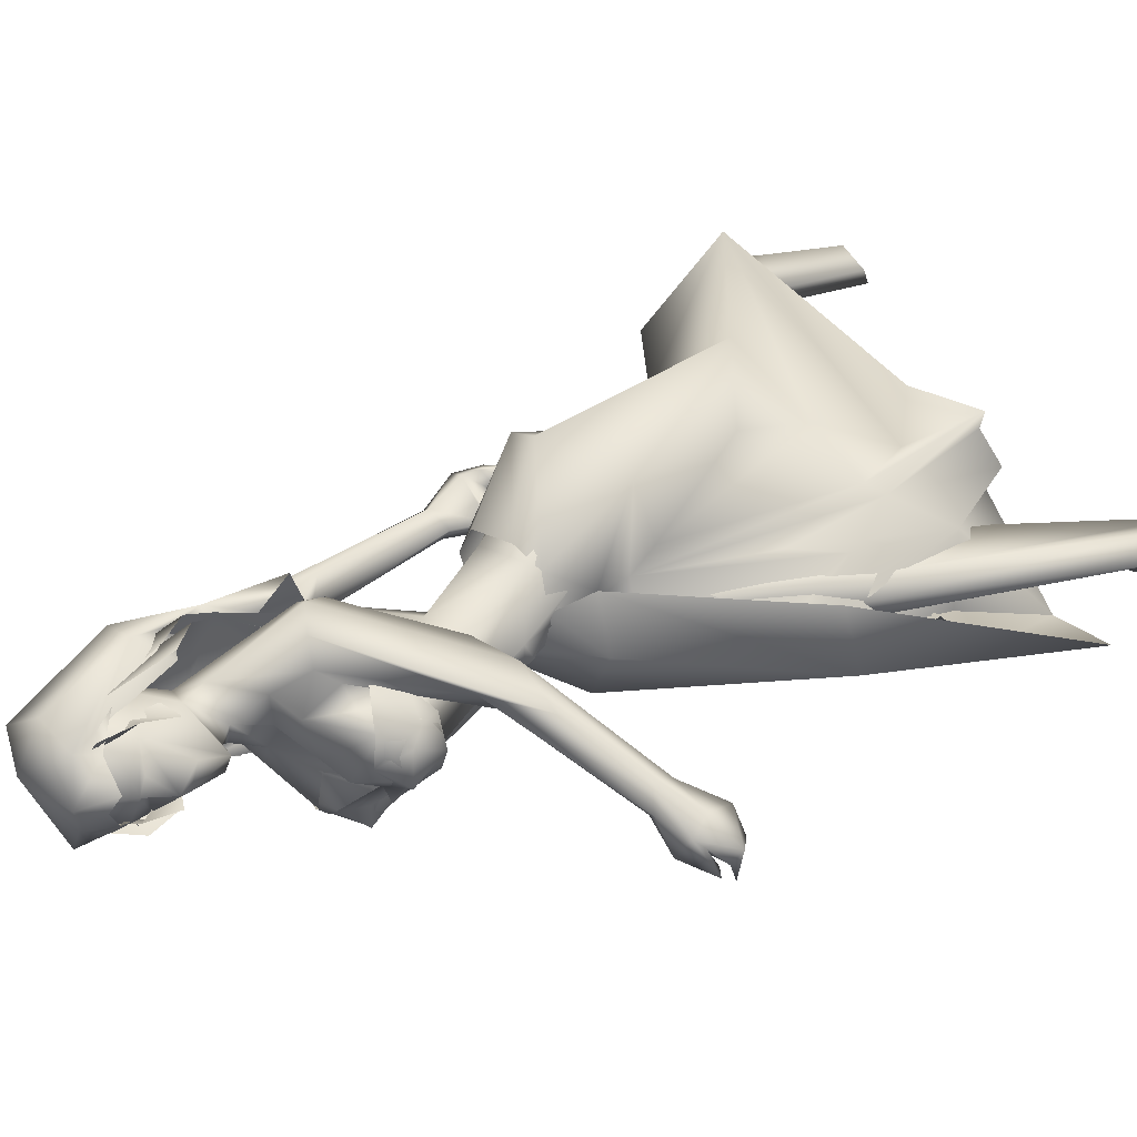
<metadata>
{"format":"obj","ext":"obj","renderer":"f3d","projection":"perspective","resolution":1024,"background":"white","views":[{"elev":37.2,"azim":61.2,"up":"+Y"}]}
</metadata>
<code>
o saree_Cylinder
v 0.05517 0.02288 0.3514
v 0.2366 -0.2921 0.3055
v -0.7102 -0.1251 0.7204
v -0.847 0.007645 0.7659
v 0.03154 0.03672 1.377
v -0.1563 -0.1649 1.44
v 0.05745 -0.1474 1.319
v -0.0442 -0.2488 1.248
v -0.3632 0.02256 1.198
v -0.3644 0.1676 1.255
v -0.02984 0.2467 1.258
v 0.03329 0.04822 1.301
v -0.0312 -0.1316 1.436
v -0.1266 -0.245 1.337
v -0.3375 -0.1689 1.338
v -0.415 0.02461 1.347
v -0.3384 0.2214 1.386
v -0.2142 0.29 1.395
v -0.07703 0.1413 1.521
v 0.004721 0.1147 1.497
v 0.0343 0.02229 1.497
v -0.005938 -0.1067 1.516
v -0.1249 -0.1316 1.533
v -0.2319 -0.1147 1.533
v -0.2647 0.009069 1.554
v -0.2202 0.09567 1.545
v 0.1845 -0.1394 1.962
v 0.235 -0.1435 1.965
v 0.1308 -0.218 1.985
v -0.01745 -0.125 1.551
v 0.01469 -0.08136 1.515
v 0.04841 -0.2218 1.399
v 0.08778 -0.1053 1.376
v 0.07516 -0.2104 1.01
v 0.5622 -0.1088 0.4145
v 0.1035 -0.03806 1.311
v -0.2865 0.05173 0.3787
v -0.03209 0.07673 0.357
v 0.03594 0.1119 1.24
v -0.000896 -0.04591 0.3606
v 0.392 -0.1058 0.9438
v 0.3341 0.04568 0.9551
v 0.2556 -0.1523 0.8718
v 0.2221 -0.2294 0.7852
v -0.2053 0.09814 0.6943
v -0.1115 -0.1761 0.7307
v -0.03714 0.09285 0.5664
v 0.2363 -0.1724 0.5918
v 0.3059 -0.248 0.5515
v -0.2303 -0.268 0.3785
v -0.8312 0.2304 0.5519
v 0.2008 0.02404 0.5701
v 0.07547 0.07151 0.6784
v -0.0303 0.1215 0.3474
v -0.1371 0.1993 0.9363
v 0.2652 -0.08893 0.998
v -0.1965 -0.1765 1.099
v -0.4011 -0.04288 0.9504
v -0.5231 0.07944 0.9312
v -0.4064 0.2434 0.7909
v 0.2448 -0.07795 1.081
v 0.1644 0.02754 0.8292
v 0.05095 0.1049 0.7224
v 0.1123 0.05238 0.9667
v 0.2585 -0.1531 0.642
v -0.08228 -0.2923 2.044
v -0.05761 -0.3025 1.927
v 0.1474 0.05485 1.876
v -0.136 -0.2501 1.994
v 0.01702 0.06521 1.863
v 0.1209 0.08317 1.952
v -0.2319 -0.1929 1.98
v -0.2125 -0.1822 1.897
v -0.1554 0.06201 1.87
v -0.07906 0.1247 1.928
v -0.2594 -0.1021 1.943
v -0.2293 -0.0997 1.9
v -0.1724 0.08348 1.912
v -0.1851 -0.02241 1.919
v -0.176 -0.02399 1.893
v 0.2417 0.03456 1.895
v 0.006945 -0.3391 2.007
v 0.08725 -0.261 2.028
v 0.2299 -0.04719 1.999
v 0.004793 -0.3144 2.037
v 0.2283 0.03102 1.991
v 0.05548 -0.293 1.861
v 0.2283 -0.06633 1.834
v 0.1548 -0.1788 1.876
v 0.1851 0.004942 1.832
v 0.2076 -0.1284 1.839
v 0.1373 -0.2909 1.97
v 0.1246 -0.2419 1.964
v 0.03381 -0.3544 1.938
v 0.2568 -0.0977 1.948
v 0.2875 -0.07973 1.94
v 0.2602 -0.005799 1.925
f 18 20 11
f 15 14 6
f 12 5 13
f 16 15 24
f 60 18 11
f 59 10 60
f 34 8 57
f 58 9 10
f 7 13 8
f 8 14 15
f 57 15 16
f 10 9 17
f 10 17 18
f 13 5 22
f 20 21 5
f 6 13 22
f 18 17 19
f 6 23 24
f 31 30 33
f 32 30 23
f 32 14 8
f 45 55 39
f 11 12 39
f 12 13 36
f 5 33 41
f 54 63 53
f 52 53 64
f 33 32 41
f 48 52 56
f 12 53 63
f 59 60 51
f 11 20 5
f 52 1 53
f 64 53 12
f 2 40 52
f 54 37 47
f 3 58 4
f 50 58 3
f 12 36 62
f 62 61 56
f 46 44 57
f 12 62 64
f 47 45 63
f 50 49 46
f 44 43 34
f 21 31 33
f 32 6 14
f 51 60 45
f 35 49 2
f 2 49 50
f 51 47 37
f 73 67 69
f 94 82 66
f 81 68 71
f 71 70 74
f 68 70 71
f 73 69 72
f 77 73 72
f 80 77 76
f 78 74 80
f 81 97 88
f 96 97 84
f 28 95 27
f 66 82 85
f 81 71 86
f 28 27 91
f 88 95 28
f 93 92 87
f 27 93 89
f 92 94 87
f 94 67 87
f 68 81 90
f 90 81 88
f 67 94 66
f 94 92 83
f 92 93 83
f 93 87 89
f 96 95 88
f 14 13 6
f 16 25 17
f 58 57 9
f 18 19 20
f 17 25 26
f 42 41 35
f 63 54 47
f 50 46 58
f 63 45 39
f 38 54 53
f 40 1 52
f 64 62 52
f 4 59 51
f 45 60 55
f 46 57 58
f 93 27 29
f 75 74 78
f 24 15 6
f 25 16 24
f 55 60 11
f 10 18 60
f 59 58 10
f 13 14 8
f 57 8 15
f 9 57 16
f 9 16 17
f 5 21 22
f 23 6 22
f 17 26 19
f 30 32 33
f 6 32 23
f 55 11 39
f 13 7 36
f 42 5 41
f 32 43 41
f 52 62 56
f 39 12 63
f 12 11 5
f 1 38 53
f 48 2 52
f 58 59 4
f 36 61 62
f 44 34 57
f 49 65 46
f 65 44 46
f 43 32 8
f 34 43 8
f 5 21 33
f 47 51 45
f 35 41 49
f 41 43 49
f 43 44 49
f 67 66 69
f 75 71 74
f 76 77 72
f 79 80 76
f 79 78 80
f 97 96 88
f 97 81 84
f 81 86 84
f 95 96 84
f 27 95 84
f 27 89 91
f 91 88 28
f 82 94 83
f 85 82 83
f 93 29 83
f 29 27 83
o body.001_omino.012
v -0.0438 0.007482 1.326
v -0.2277 -0.001608 1.381
v -0.1438 0.2062 1.366
v -0.05331 -0.1939 1.384
v -0.08471 0.187 1.273
v 0.03488 -0.1452 1.376
v -0.2563 0.1829 1.385
v -0.2437 -0.1808 1.374
v 0.013 0.07459 1.411
v 0.009477 -0.0675 1.475
v -0.3024 0.07307 1.332
v -0.2842 -0.08412 1.306
v -0.2918 0.1441 1.257
v -0.3276 0.05178 1.204
v -0.1303 -0.08811 1.127
v 0.03163 -0.005073 1.346
v -0.2266 0.01879 1.056
v -0.009677 -0.02158 1.059
v 0.2156 -0.1077 0.8893
v -0.2309 0.08654 0.8137
v -0.2379 0.02828 0.86
v 0.2033 0.00031 0.9289
v 0.1378 0.006914 0.882
v -0.3528 0.06674 0.7194
v -0.6507 -0.05113 0.7175
v 0.1824 -0.01193 0.4769
v -0.5945 0.05236 0.8016
v 0.131 -0.1109 0.5688
v -0.7974 0.02572 0.1569
v 0.7402 -0.08003 0.09921
v -1.022 -0.08651 0.4311
v 0.3549 -0.0284 0.05847
v -1.003 -0.01049 0.5065
v -0.8074 -0.02464 0.1339
v -1.032 0.01408 0.4359
v 0.3785 -0.1216 0.06735
v -0.8572 0.07295 0.1832
v -0.9851 -0.08124 0.502
v -0.9447 0.04958 0.3535
v 0.5018 -0.1189 0.1098
v -0.9077 -0.07729 0.341
v 0.4768 0.01031 0.1087
v -0.9092 -0.06612 0.4843
v 0.3732 -0.02234 0.1775
v 0.721 0.04128 0.09756
v -0.2586 0.05731 1.482
v -0.2649 -0.06349 1.475
v -0.08218 -0.2153 2.114
v -0.04281 0.1921 1.971
v -0.3433 -0.1525 2.169
v -0.2249 -0.2428 2.089
v -0.1108 0.005838 1.705
v -0.06028 0.042 1.74
v -0.114 -0.1887 1.706
v 0.1288 0.01715 1.835
v -0.0163 -0.2871 1.858
v -0.1467 0.1132 1.985
v -0.2879 -0.07017 2.07
v 0.05093 -0.01052 2.133
v -0.02148 -0.08054 2.207
v 0.03565 0.05774 2.132
v -0.06517 0.05745 2.226
v -0.09062 -0.0985 2.227
v -0.1741 -0.05004 2.233
v -0.03793 0.1129 1.927
v -0.3247 -0.1048 2.081
v -0.01825 0.1273 1.515
v -0.1266 -0.1333 1.682
v -0.1953 -0.000428 1.982
v 0.009945 -0.005356 2.211
v -0.5814 -0.2213 1.328
v 0.6411 -0.1244 1.503
v 0.6126 -0.09895 1.45
v 0.579 -0.1326 1.372
v -0.6138 -0.2088 1.312
v -0.6003 -0.174 1.318
v -0.6783 -0.1177 1.34
v 0.5749 -0.1566 1.394
v -0.5521 -0.1757 1.335
v 0.6086 -0.1918 1.524
v -0.7098 -0.1285 1.35
v -0.6441 -0.2235 1.342
v -0.6297 -0.1747 1.255
v 0.6732 -0.1978 1.433
v -0.6709 -0.1915 1.261
v 0.6822 -0.163 1.406
v -0.6336 -0.09776 1.246
v 0.6301 -0.2499 1.395
v -0.618 -0.1316 1.22
v 0.6711 -0.2517 1.414
v 0.6228 -0.1917 1.364
v -0.6473 -0.09469 1.306
v 0.5832 -0.2095 1.4
v 0.6253 -0.175 1.476
v 0.6517 -0.1506 1.477
v 0.656 -0.2084 1.447
v -0.5995 -0.1823 1.245
v 0.6846 -0.2136 1.459
v -0.6111 -0.1625 1.266
v -0.6896 -0.1169 1.276
v 0.1117 -0.02303 2.446
v 0.05101 -0.0952 2.556
v 0.04627 0.03867 2.56
v 0.08334 -0.04806 2.421
v 0.08159 0.001296 2.422
v 0.1467 -0.02106 2.376
v 0.07809 -0.1105 2.463
v 0.07201 0.06087 2.467
v 0.06434 -0.02832 2.58
v 0.05499 -0.1212 2.408
v 0.04811 0.07279 2.414
v 0.1257 -0.03759 2.346
v 0.0851 -0.05557 2.257
v 0.1027 -0.002658 2.247
v -0.04769 -0.1028 2.29
v -0.03267 0.05234 2.291
v -0.0698 -0.1523 2.431
v -0.07799 0.09378 2.439
v 0.1027 0.01447 2.317
v -0.05993 -0.1387 2.368
v -0.06735 0.08514 2.375
v 0.04314 -0.02088 2.242
v -0.1123 0.02227 2.283
v -0.1328 -0.05563 2.322
v -0.1239 -0.06302 2.265
v -0.1637 -0.1186 2.41
v -0.1679 0.05438 2.416
v -0.2009 -0.03531 2.424
v -0.0626 -0.1552 2.514
v -0.07109 0.09296 2.523
v -0.178 -0.09326 2.543
v -0.1681 0.0513 2.542
v -0.09218 -0.07434 2.594
v -0.08897 0.0348 2.586
v -0.1331 -0.2395 2.06
v 0.1654 0.05866 1.998
v 0.03664 -0.008635 1.499
v 0.07017 -0.06521 1.572
v 0.06702 -0.008869 1.571
v 0.08166 -0.0418 1.556
v 0.1176 -0.2981 1.967
v 0.1136 -0.3005 1.972
v 0.1261 -0.212 1.932
v 0.209 -0.01177 1.84
v 0.2751 -0.07214 1.936
v 0.2098 -0.1447 1.928
v 0.2744 -0.07002 1.94
v -0.02397 0.04529 1.279
v 0.197 -0.1267 1.848
v 0.08456 -0.2687 1.854
v 0.1815 -0.08531 1.82
v -0.1642 0.09284 1.557
v -0.1927 -0.1176 1.534
v -0.04757 -0.1386 1.524
v 0.1354 -0.1625 1.945
v 0.1267 -0.1608 1.901
v 0.06356 -0.2868 1.854
v 0.2138 -0.05622 1.832
v 0.08229 -0.2307 1.835
v 0.2266 0.03735 1.89
v 0.007261 -0.3483 1.939
v -0.4914 -0.1071 1.902
v -0.4879 -0.1123 1.794
v -0.4396 -0.1525 1.829
v -0.447 -0.2004 1.848
v -0.2847 -0.256 2.138
v -0.5571 -0.173 1.834
v -0.546 -0.212 1.706
v -0.5175 -0.1386 1.934
v 0.1319 0.07013 1.727
v 0.2087 0.01045 1.7
v 0.2467 0.01172 1.726
v 0.131 0.1224 1.728
v 0.2461 0.06832 1.774
v 0.3538 0.04684 1.651
v 0.2311 0.1026 1.668
v -0.6159 -0.198 1.468
v -0.5833 -0.2049 1.441
v -0.5648 -0.1721 1.428
v -0.6158 -0.1335 1.457
v -0.6488 -0.1614 1.455
v 0.5084 -0.05706 1.519
v 0.5544 -0.1148 1.54
v 0.5097 -0.07924 1.469
v 0.5272 -0.1344 1.536
v 0.5062 -0.1057 1.469
v 0.3267 -0.1007 0.1526
v 0.3621 -0.1108 0.2188
v 0.4347 -0.05513 0.1873
v -0.8947 0.02484 0.5092
v -0.8626 0.0204 0.5893
v -0.9004 -0.0205 0.4566
v 0.2128 -0.01426 0.7696
v 0.07115 -0.08037 0.8065
v 0.2458 -0.05158 0.8296
v 0.1002 -0.1324 0.8118
v 0.1802 -0.1438 0.726
v -0.3388 0.001545 0.7809
v -0.3973 0.05543 0.8733
v -0.3926 0.1137 0.8615
v -0.3014 0.1262 0.7697
v -0.4213 0.1324 0.7799
v -0.2662 -0.1536 2.024
v -0.3095 -0.2123 2.193
v 0.04795 0.07418 1.95
v 0.09178 0.07415 1.997
v 0.09889 0.1374 2.059
v 0.06371 0.1988 2.052
v -0.01409 0.219 2.022
v 0.1129 0.0357 2.098
v -0.1181 -0.1707 2.15
v -0.007631 -0.06969 2.095
v -0.02486 -0.1321 2.119
v 0.1204 -0.0831 2.062
v 0.2245 0.02975 1.979
v 0.006876 -0.3176 2.029
v 0.08092 -0.1265 2.017
v 0.05041 -0.2495 2.048
v 0.06904 -0.1589 2.044
v 0.1793 -0.1084 2.03
f 287 299 298
f 129 284 125
f 141 129 290
f 292 286 141
f 141 139 129
f 116 285 286
f 298 299 100
f 107 292 119
f 298 102 117
f 116 292 107
f 299 297 100
f 105 293 101
f 297 296 110
f 112 291 105
f 164 100 104
f 102 100 164
f 251 101 103
f 251 250 105
f 143 99 109
f 98 245 234
f 234 113 98
f 102 164 106
f 249 104 108
f 250 144 109
f 104 110 111
f 110 104 100
f 108 111 114
f 109 112 105
f 109 99 115
f 245 118 106
f 114 98 99
f 98 115 99
f 101 116 103
f 98 295 245
f 98 113 120
f 296 124 114
f 295 98 114
f 291 115 123
f 132 130 288
f 299 124 297
f 293 125 294
f 142 286 127
f 286 142 141
f 262 275 276
f 136 138 128
f 134 131 136
f 129 133 284
f 127 286 137
f 134 126 131
f 131 140 138
f 315 316 313
f 240 253 316
f 304 307 303
f 307 304 158
f 257 152 233
f 303 152 302
f 153 232 300
f 266 259 277
f 266 278 264
f 265 275 262
f 268 269 303
f 261 276 260
f 272 305 271
f 270 267 146
f 267 268 302
f 306 270 146
f 301 161 147
f 146 154 306
f 236 164 248
f 250 249 143
f 236 253 235
f 235 253 107
f 107 256 153
f 162 150 154
f 163 155 165
f 154 149 165
f 304 305 159
f 148 308 160
f 263 160 161
f 162 302 150
f 163 151 300
f 169 170 279
f 151 251 153
f 275 168 176
f 278 179 274
f 137 285 133
f 179 182 180
f 176 173 174
f 175 191 177
f 278 178 182
f 183 169 192
f 173 180 174
f 198 201 209
f 183 170 169
f 197 189 184
f 184 189 186
f 179 172 168
f 191 192 193
f 169 177 195
f 192 169 195
f 193 192 195
f 173 176 196
f 193 177 191
f 186 197 184
f 185 188 187
f 182 178 197
f 188 171 183
f 181 175 190
f 180 186 189
f 180 182 186
f 187 183 181
f 175 171 190
f 197 178 189
f 190 171 188
f 204 198 199
f 200 198 205
f 206 199 198
f 198 200 206
f 207 201 198
f 202 198 203
f 207 209 201
f 203 208 202
f 216 208 203
f 216 209 211
f 207 204 226
f 205 208 227
f 226 214 207
f 208 205 198
f 214 226 228
f 208 213 218
f 207 214 217
f 210 212 219
f 277 176 174
f 177 282 283
f 177 280 282
f 174 178 277
f 279 273 272
f 279 170 281
f 275 274 179
f 283 171 175
f 168 275 179
f 177 283 175
f 221 212 217
f 226 204 199
f 205 227 200
f 224 215 218
f 229 227 224
f 228 229 224
f 225 223 228
f 221 225 220
f 221 223 225
f 200 231 230
f 217 223 221
f 224 218 220
f 200 227 231
f 230 231 228
f 159 306 154
f 227 229 231
f 207 212 210
f 208 211 213
f 210 209 207
f 216 211 208
f 222 160 212
f 159 220 213
f 160 157 212
f 219 157 167
f 167 213 219
f 212 221 222
f 220 222 221
f 160 308 157
f 155 161 220
f 220 154 166
f 255 248 152
f 309 167 310
f 177 169 280
f 285 284 133
f 285 137 286
f 132 287 136
f 134 289 126
f 289 134 136
f 131 289 140
f 289 131 126
f 136 287 289
f 234 106 236
f 311 312 307
f 145 148 232
f 145 232 313
f 258 313 232
f 153 258 232
f 307 312 233
f 152 303 233
f 130 128 135
f 130 132 128
f 253 256 107
f 236 248 253
f 235 234 237
f 237 234 236
f 236 235 237
f 156 167 309
f 152 164 150
f 256 240 247
f 253 240 256
f 255 241 244
f 239 258 254
f 246 244 243
f 317 243 244
f 314 252 317
f 252 314 316
f 240 316 239
f 239 316 315
f 270 281 283
f 149 150 249
f 163 147 155
f 146 162 154
f 243 252 253
f 252 243 317
f 243 253 246
f 253 252 316
f 246 253 248
f 312 257 233
f 261 260 300
f 300 260 259
f 280 271 269
f 273 281 270
f 267 283 268
f 274 265 264
f 124 299 288
f 275 265 274
f 280 269 282
f 279 272 280
f 124 130 135
f 288 130 124
f 122 135 295
f 121 295 289
f 298 121 289
f 232 148 262
f 120 119 290
f 121 117 295
f 163 259 147
f 147 266 301
f 263 262 148
f 313 316 310
f 271 304 303
f 273 306 305
f 316 314 310
f 158 156 311
f 148 145 308
f 307 233 303
f 294 285 116
f 138 140 128
f 101 294 116
f 111 296 114
f 112 115 291
f 251 103 107
f 108 99 143
f 125 284 294
f 117 102 106
f 103 116 107
f 113 107 119
f 98 120 115
f 295 117 118
f 114 122 295
f 115 120 123
f 120 290 123
f 297 124 296
f 293 291 125
f 138 136 131
f 139 142 137
f 139 137 129
f 142 127 137
f 128 132 136
f 129 137 133
f 128 140 135
f 141 142 139
f 259 260 277
f 269 271 303
f 272 273 305
f 263 264 265
f 263 265 262
f 301 264 263
f 301 266 264
f 162 267 302
f 155 166 165
f 235 107 234
f 305 306 159
f 277 276 176
f 283 281 171
f 173 172 180
f 191 181 192
f 181 183 192
f 175 181 191
f 183 171 170
f 190 188 185
f 190 185 187
f 172 173 196
f 176 168 194
f 168 172 194
f 172 196 194
f 196 176 194
f 193 195 177
f 186 182 197
f 187 188 183
f 174 180 189
f 187 181 190
f 178 174 189
f 216 203 209
f 215 227 208
f 212 207 217
f 215 208 218
f 211 210 219
f 213 211 219
f 218 213 220
f 178 278 277
f 281 170 171
f 214 223 217
f 226 199 230
f 199 206 230
f 228 226 230
f 210 211 209
f 167 159 213
f 212 157 219
f 156 158 167
f 222 161 160
f 158 159 167
f 161 222 220
f 310 157 308
f 144 250 143
f 106 164 236
f 309 314 311
f 308 145 310
f 167 157 310
f 315 313 239
f 257 312 244
f 258 239 313
f 317 244 312
f 241 257 244
f 152 257 241
f 234 245 106
f 234 107 113
f 153 256 254
f 150 164 249
f 250 149 249
f 165 149 250
f 151 165 250
f 250 251 151
f 256 247 254
f 258 153 254
f 280 272 271
f 268 282 269
f 260 276 277
f 273 279 281
f 290 119 292
f 121 298 117
f 232 261 300
f 163 300 259
f 306 273 270
f 271 305 304
f 309 311 156
f 311 317 312
f 311 314 317
f 123 129 125
f 129 123 290
f 290 292 141
f 292 116 286
f 102 298 100
f 297 110 100
f 293 294 101
f 296 111 110
f 291 293 105
f 249 164 104
f 101 251 105
f 144 143 109
f 143 249 108
f 105 250 109
f 108 104 111
f 99 108 114
f 112 109 115
f 118 117 106
f 295 118 245
f 113 119 120
f 124 122 114
f 125 291 123
f 287 132 288
f 261 262 276
f 278 266 277
f 302 268 303
f 267 162 146
f 161 155 147
f 164 152 248
f 251 107 153
f 150 149 154
f 151 163 165
f 166 154 165
f 158 304 159
f 263 148 160
f 301 263 161
f 302 152 150
f 151 153 300
f 280 169 279
f 276 275 176
f 172 179 180
f 179 278 182
f 203 198 209
f 204 207 198
f 202 208 198
f 223 214 228
f 227 215 224
f 225 228 224
f 225 224 220
f 206 200 230
f 231 229 228
f 220 159 154
f 166 155 220
f 241 255 152
f 240 239 238
f 247 240 238
f 248 255 244
f 242 248 244
f 238 239 254
f 247 238 254
f 248 242 246
f 242 244 246
f 267 270 283
f 283 282 268
f 278 274 264
f 299 287 288
f 122 124 135
f 135 140 295
f 295 140 289
f 287 298 289
f 261 232 262
f 259 266 147
f 145 313 310
f 314 309 310
f 307 158 311
f 284 285 294
o hair.003_omino.013
v -0.2004 -0.03534 2.212
v -0.1509 0.1441 2.213
v -0.1002 -0.1329 2.498
v -0.04331 0.1213 2.442
v -0.1602 0.1296 2.16
v -0.1267 0.01844 2.484
v -0.09705 0.04949 2.566
v -0.1524 -0.249 2.098
v -0.08784 0.1404 2.272
v -0.1612 -0.2334 2.217
v -0.1018 -0.2309 2.349
v -0.184 -0.1207 1.872
v -0.1345 -0.113 2.013
v -0.1536 -0.06033 1.957
v -0.1766 -0.07355 2.007
v -0.1408 -0.1651 1.975
v -0.136 0.04344 2
v -0.1538 0.09141 2.092
v -0.09331 0.002849 2.59
v -0.1181 -0.0717 2.507
v -0.06064 -0.2 2.426
v -0.08764 -0.1104 2.541
v -0.2739 0.05587 2.182
v -0.2102 0.1324 2.171
v -0.1984 -0.153 2.227
v -0.191 0.04523 2.155
v -0.2462 -0.2607 2.268
v -0.2662 -0.1118 2.428
v -0.1191 -0.2404 2.404
v -0.1219 0.18 2.355
v -0.1435 -0.1945 2.301
v -0.1082 0.09572 2.266
v -0.2257 0.1435 2.366
v -0.2633 -0.1119 1.942
v -0.2083 -0.2156 2.067
v -0.2676 0.01428 1.92
v -0.2788 -0.06183 1.916
v -0.2008 0.0742 2.049
v -0.1994 -0.1582 2.154
v -0.1974 -0.2001 2.028
v -0.2765 -0.1604 1.917
v -0.2518 0.09277 1.949
v -0.2245 -0.06111 2.015
v -0.2013 -0.1916 2.12
v 0.02899 -0.1352 2.45
v 0.05912 -0.148 2.438
v 0.05944 -0.12 2.447
v 0.086 -0.09896 2.462
v -0.01821 -0.2111 2.416
v 0.1159 -0.07255 2.494
v 0.06239 0.0714 2.495
v 0.1263 -0.02285 2.518
v 0.1429 0.02606 2.492
v 0.04279 0.05675 2.496
v -0.0114 0.1174 2.443
v -0.2792 -0.1099 1.96
v -0.2433 0.1141 1.958
v -0.1984 0.04384 2.041
v -0.2283 -0.2544 1.978
v 0.08974 -0.02093 2.577
v -0.1458 0.04283 2.621
v -0.1826 -0.09613 2.57
v -0.04404 -0.005418 2.641
v 0.03907 -0.1525 2.498
v 0.00164 0.07941 2.486
v 0.04558 0.08173 2.551
v 0.071 -0.09249 2.567
v -0.226 0.09007 2.223
v -0.2148 -0.006466 2.275
v -0.1858 0.1414 2.218
v -0.1911 -0.007568 2.158
v -0.1679 0.1381 2.16
v -0.1487 0.01796 2.481
v -0.1224 -0.1382 2.497
v -0.1139 0.08133 2.54
v -0.1779 -0.2701 2.127
v -0.1146 0.1486 2.291
v -0.1761 -0.2092 2.228
v -0.1337 -0.2331 2.347
v -0.1739 -0.1161 2.018
v -0.1967 -0.06525 1.966
v -0.2165 -0.07734 2.015
v -0.2327 -0.1259 1.884
v -0.1765 0.03641 2.004
v -0.1691 0.07723 2.005
v -0.111 0.002642 2.586
v -0.1382 -0.07266 2.505
v -0.07147 0.1043 2.426
v -0.0871 -0.2082 2.438
v -0.1066 -0.1121 2.539
v 0.08228 -0.1189 2.35
v -0.02868 -0.1187 2.316
v 0.03869 -0.1498 2.415
v 0.04652 -0.09784 2.562
v 0.09018 -0.1095 2.443
v 0.02112 -0.1446 2.49
v 0.01008 -0.1814 2.331
v -0.1006 -0.1409 2.328
v -0.03634 -0.1819 2.407
v 0.04489 -0.1893 2.417
v -0.09302 -0.1403 2.477
v 0.01579 -0.1245 2.583
v -0.02313 0.07995 2.34
v 0.03259 0.07376 2.315
v 0.03161 0.09184 2.402
v 0.03018 0.04859 2.516
v -0.02219 0.07091 2.421
v 0.04983 0.09395 2.503
v -0.03065 -0.1403 2.395
v -0.2271 -0.08776 2.297
v -0.1009 -0.1748 2.423
v -0.1272 -0.1767 2.477
v -0.03079 -0.1253 2.578
v 0.0238 -0.1769 2.568
v -0.04245 0.1236 2.58
f 318 330 332
f 327 330 318
f 339 338 320
f 318 337 320
f 326 321 319
f 322 331 334
f 333 329 327
f 335 322 334
f 324 336 323
f 345 379 350
f 340 354 373
f 340 373 344
f 385 343 341
f 350 341 340
f 342 348 344
f 340 345 350
f 348 381 346
f 385 341 347
f 347 382 349
f 344 373 351
f 353 360 354
f 359 353 340
f 341 343 375
f 341 355 374
f 367 381 362
f 376 358 357
f 362 363 364
f 370 371 368
f 370 368 377
f 382 368 372
f 369 370 377
f 377 367 369
f 381 366 362
f 352 361 344
f 347 432 383
f 352 344 376
f 382 383 368
f 380 378 379
f 346 431 380
f 384 380 431
f 380 377 383
f 380 383 432
f 432 347 378
f 386 388 389
f 319 324 323
f 387 392 386
f 388 397 399
f 395 397 388
f 390 404 386
f 395 386 404
f 391 406 396
f 394 392 387
f 389 388 398
f 412 410 409
f 392 403 390
f 392 394 405
f 417 416 415
f 413 410 411
f 419 418 416
f 424 422 421
f 430 429 428
f 425 422 423
f 428 427 426
f 381 384 431
f 332 322 318
f 318 322 319
f 318 323 337
f 327 318 320
f 320 328 327
f 324 319 321
f 322 332 331
f 327 329 330
f 325 333 327
f 345 340 344
f 341 350 347
f 346 345 344
f 379 345 346
f 378 347 350
f 340 353 354
f 342 361 356
f 344 358 376
f 340 341 359
f 341 374 359
f 367 364 365
f 377 384 367
f 384 381 367
f 368 383 377
f 384 377 380
f 346 381 431
f 380 432 378
f 386 395 388
f 388 399 398
f 395 400 397
f 393 400 395
f 389 401 402
f 407 406 391
f 411 410 412
f 423 422 424
f 338 328 320
f 379 378 350
f 348 346 344
f 349 385 347
f 358 344 351
f 355 341 375
f 364 367 362
f 361 342 344
f 382 347 383
f 379 346 380
f 387 386 389
f 318 319 323
f 392 390 386
f 391 395 404
f 395 391 396
f 401 389 398
f 408 412 409
f 414 417 415
f 417 419 416
f 420 424 421
f 426 430 428

</code>
